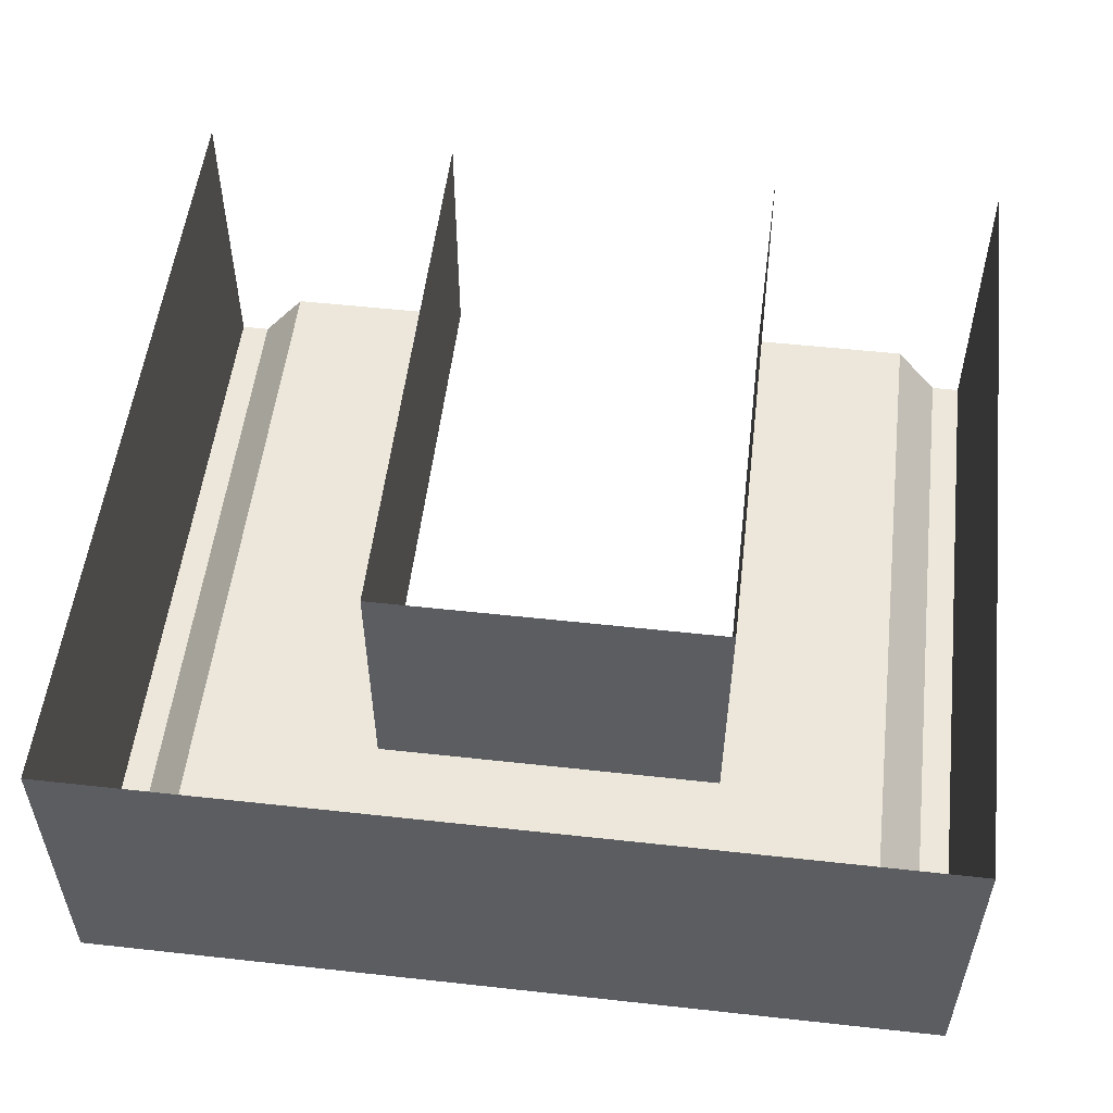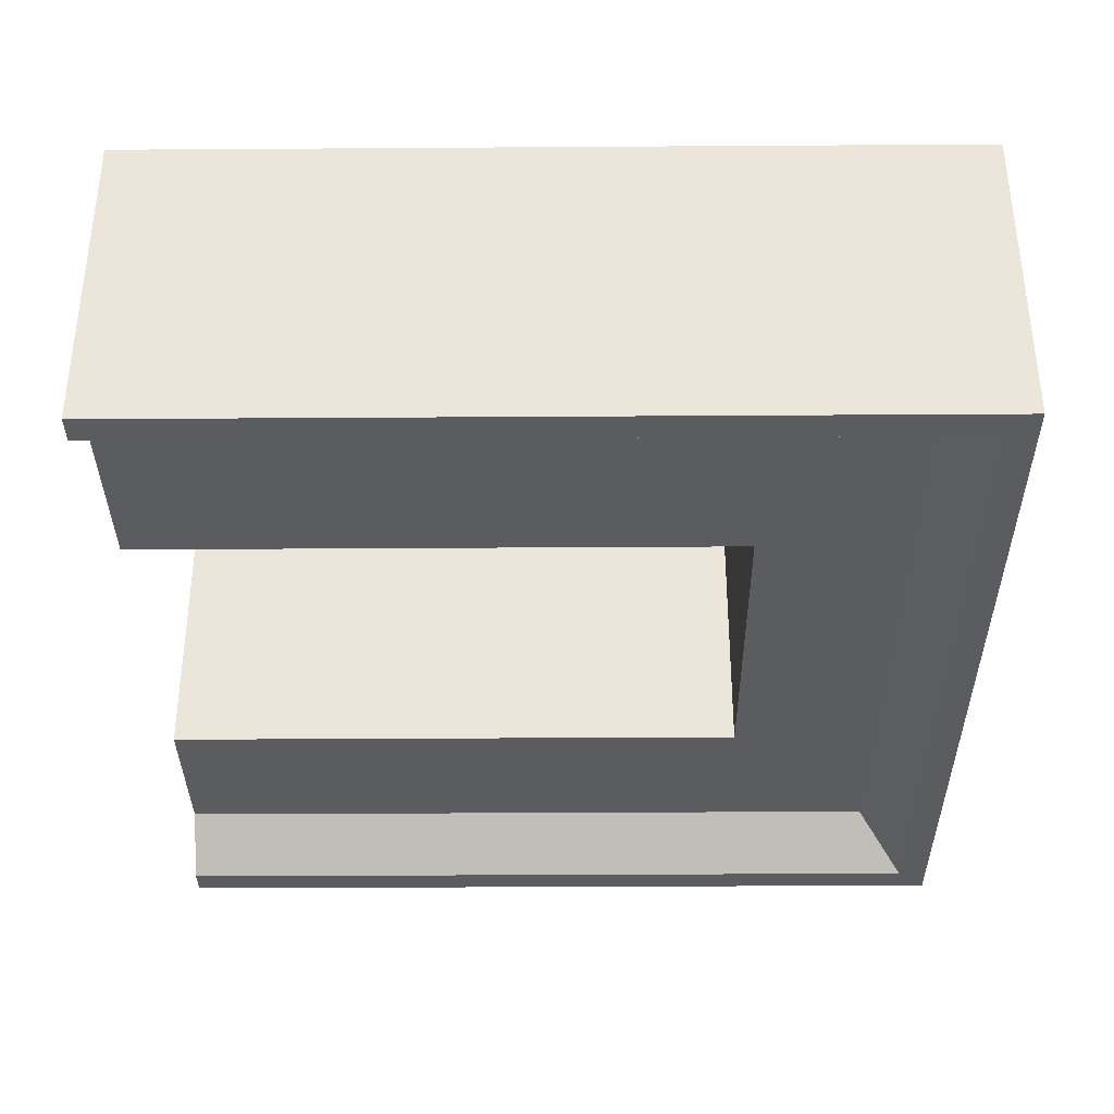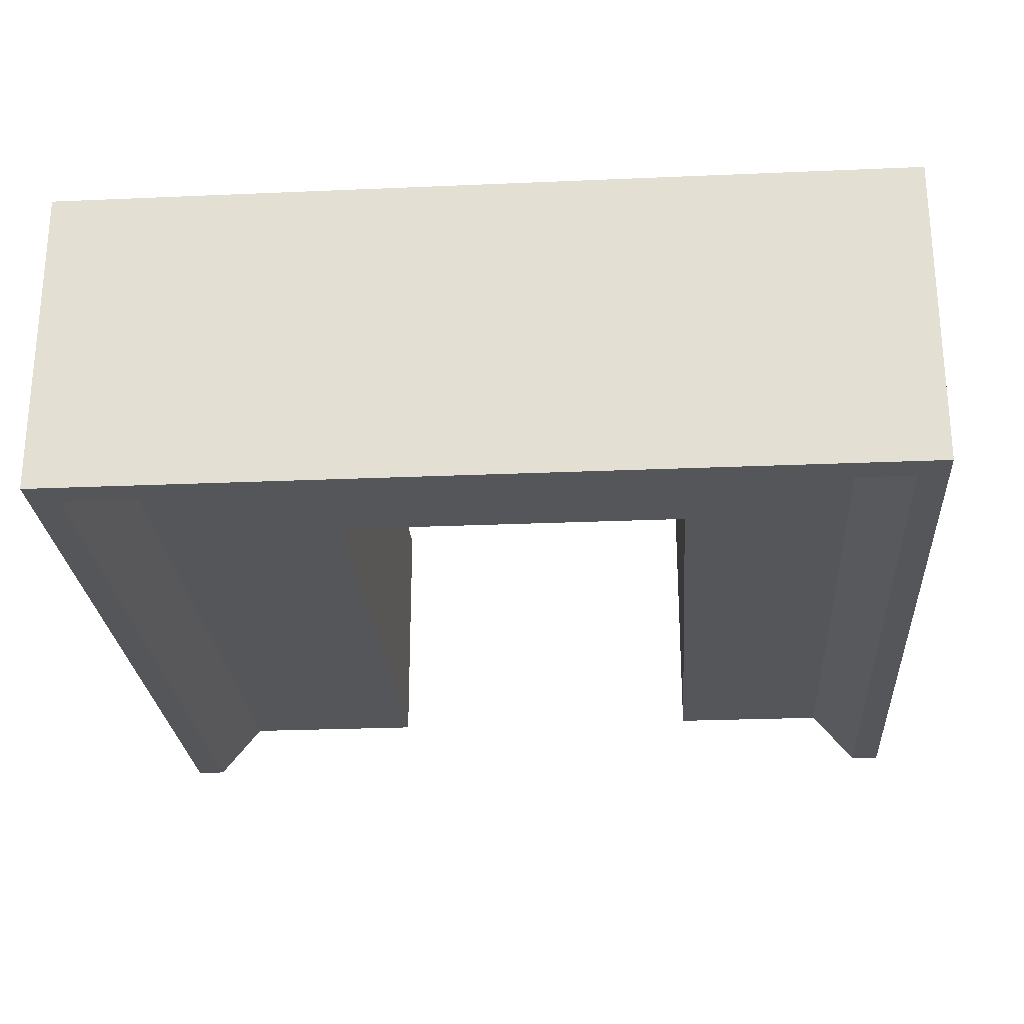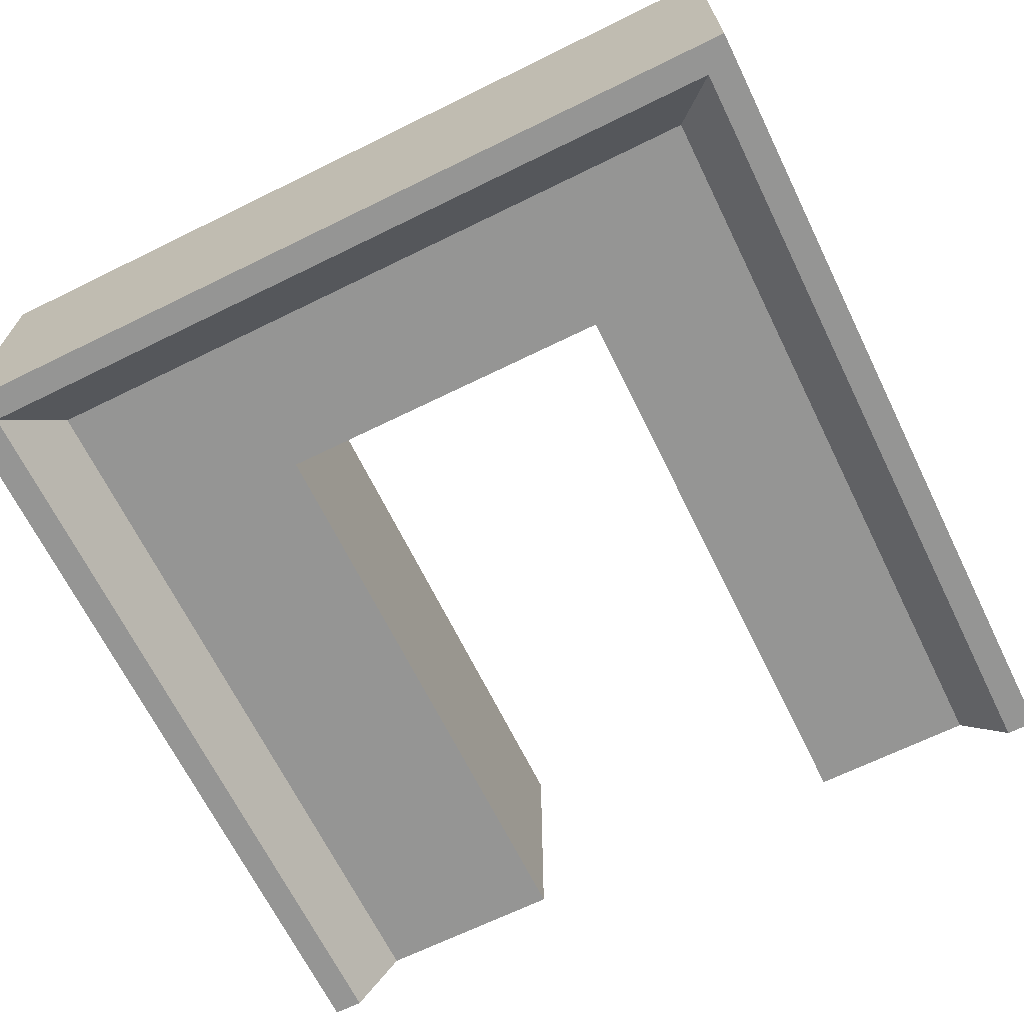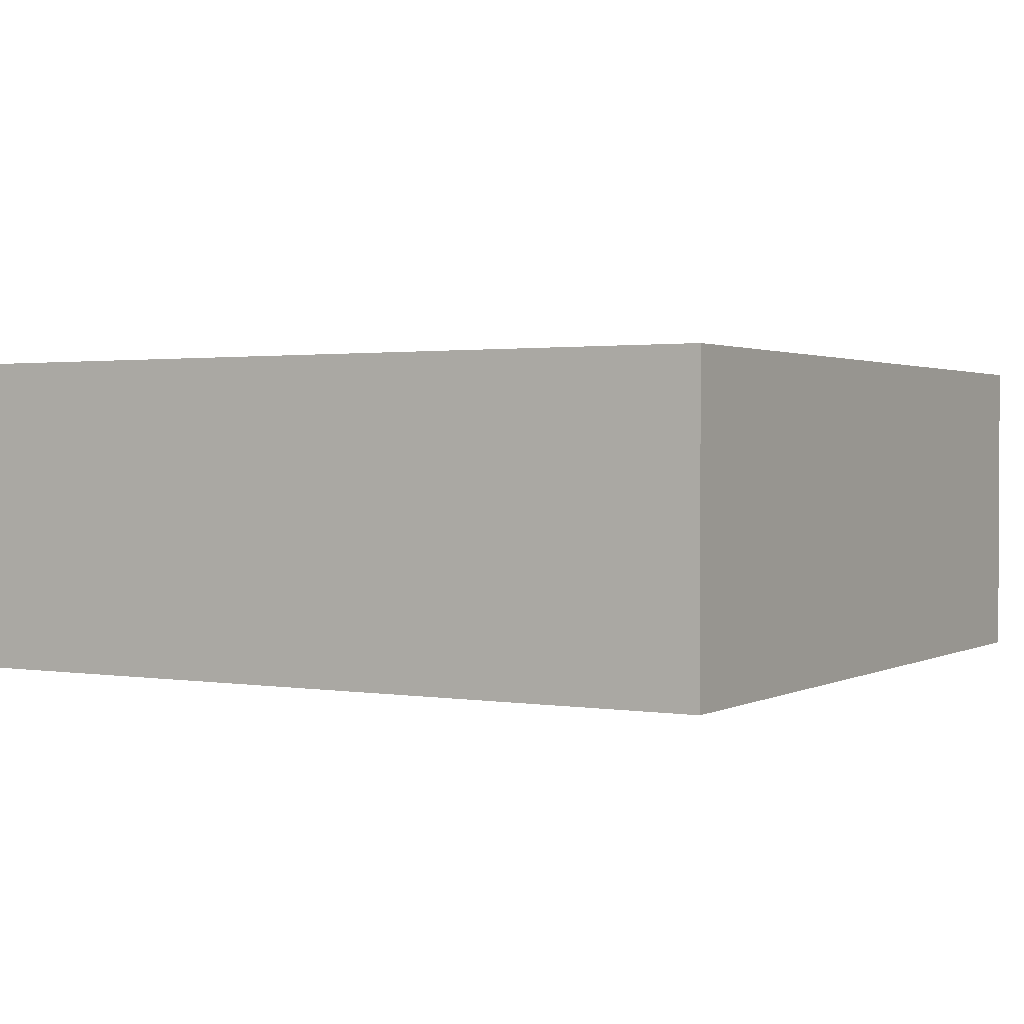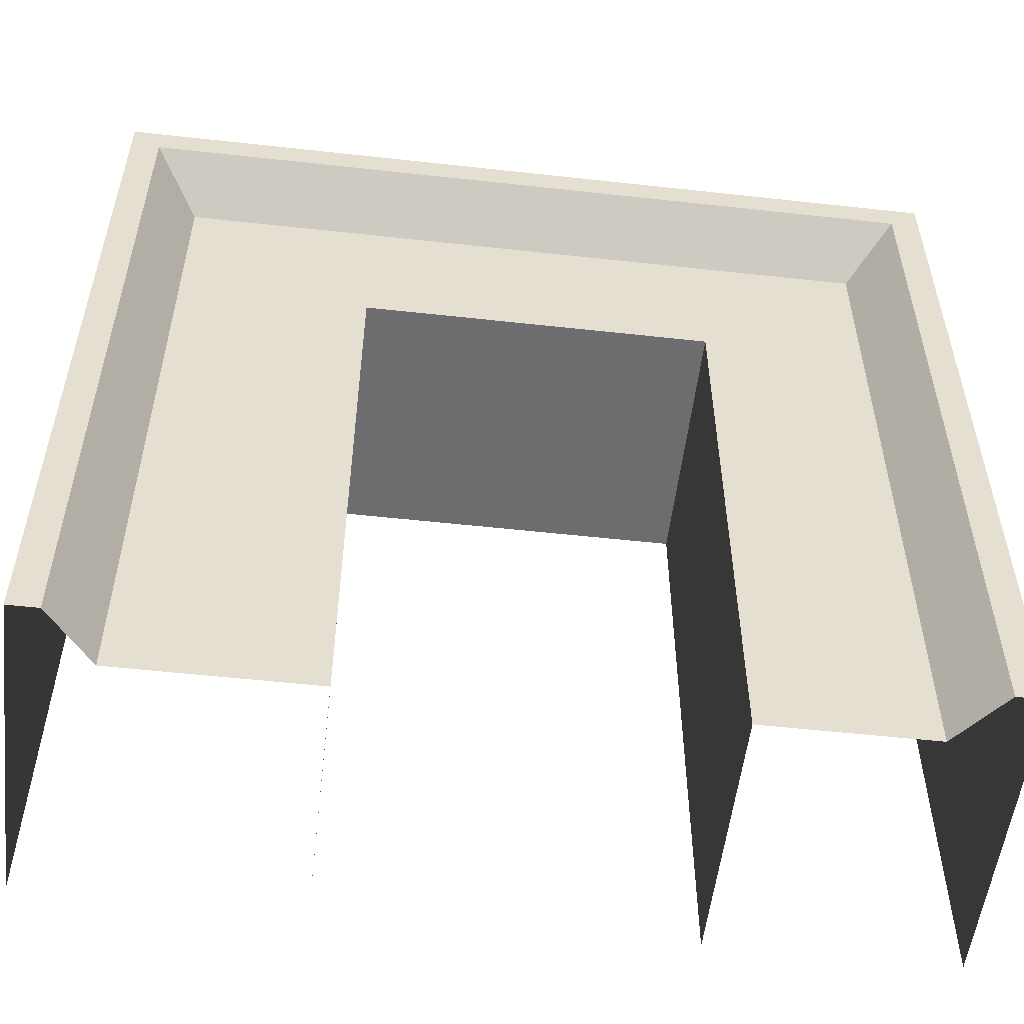
<metadata>
{"format":"obj","ext":"obj","renderer":"f3d","projection":"perspective","resolution":1024,"background":"white","views":[{"elev":53.7,"azim":-173.3,"up":"+Z"},{"elev":-35.3,"azim":90.5,"up":"+Z"},{"elev":-25.5,"azim":-176.0,"up":"+Z"},{"elev":-67.4,"azim":-153.8,"up":"+Z"},{"elev":1.5,"azim":-149.6,"up":"+Z"},{"elev":-54.1,"azim":173.3,"up":"+Y"}]}
</metadata>
<code>
v 693.8 990.8 202.8
v 693.8 927.4 175.1
v 693.8 927.4 202.8
v 718.7 1011 169.3
v 721.8 927.4 169.3
v 718.7 927.4 169.3
v 721.8 927.4 169.3
v 721.8 1014 202.8
v 721.8 927.4 202.8
v 693.8 990.8 175.1
v 714 927.4 175.1
v 693.8 927.4 175.1
v 714 1007 175.1
v 718.7 927.4 169.3
v 714 927.4 175.1
v 675.2 1007 175.1
v 714 1007 175.1
v 714 1007 175.1
v 675.2 1011 169.3
v 718.7 1011 169.3
v 693.8 990.8 175.1
v 675.2 990.8 202.8
v 675.2 990.8 175.1
v 675.2 1014 169.3
v 675.2 1011 169.3
v 721.8 1014 202.8
v 675.2 1014 169.3
v 675.2 1014 202.8
v 656.7 927.4 175.1
v 656.7 990.8 202.8
v 656.7 927.4 202.8
v 631.5 927.4 169.3
v 634.6 1011 169.3
v 634.6 927.4 169.3
v 631.5 1014 202.8
v 631.5 927.4 169.3
v 631.5 927.4 202.8
v 656.7 990.8 175.1
v 639.4 927.4 175.1
v 639.4 1007 175.1
v 639.4 1007 175.1
v 634.6 927.4 169.3
v 634.6 1011 169.3
v 675.2 990.8 175.1
v 639.4 1007 175.1
v 675.2 1007 175.1
v 656.7 990.8 175.1
v 656.7 990.8 202.8
v 631.5 1014 202.8
v 631.5 1014 169.3
v 693.8 990.8 175.1
v 721.8 1014 169.3
v 721.8 1014 169.3
v 718.7 1011 169.3
v 693.8 990.8 202.8
v 721.8 1014 169.3
v 656.7 990.8 175.1
v 631.5 1014 169.3
v 631.5 1014 169.3
v 656.7 927.4 175.1
v 639.4 927.4 175.1
v 634.6 1011 169.3
f 1 2 3
f 4 5 6
f 7 8 9
f 10 11 12
f 13 14 15
f 10 16 17
f 18 19 20
f 21 22 23
f 24 4 25
f 26 27 28
f 29 30 31
f 32 33 34
f 35 36 37
f 38 39 40
f 41 42 43
f 38 16 44
f 45 19 46
f 47 22 48
f 33 24 25
f 49 27 50
f 1 51 2
f 4 52 5
f 7 53 8
f 10 17 11
f 13 54 14
f 10 44 16
f 18 46 19
f 21 55 22
f 24 52 4
f 26 56 27
f 29 57 30
f 32 58 33
f 35 59 36
f 38 60 39
f 41 61 42
f 38 40 16
f 45 62 19
f 47 23 22
f 33 58 24
f 49 28 27

</code>
